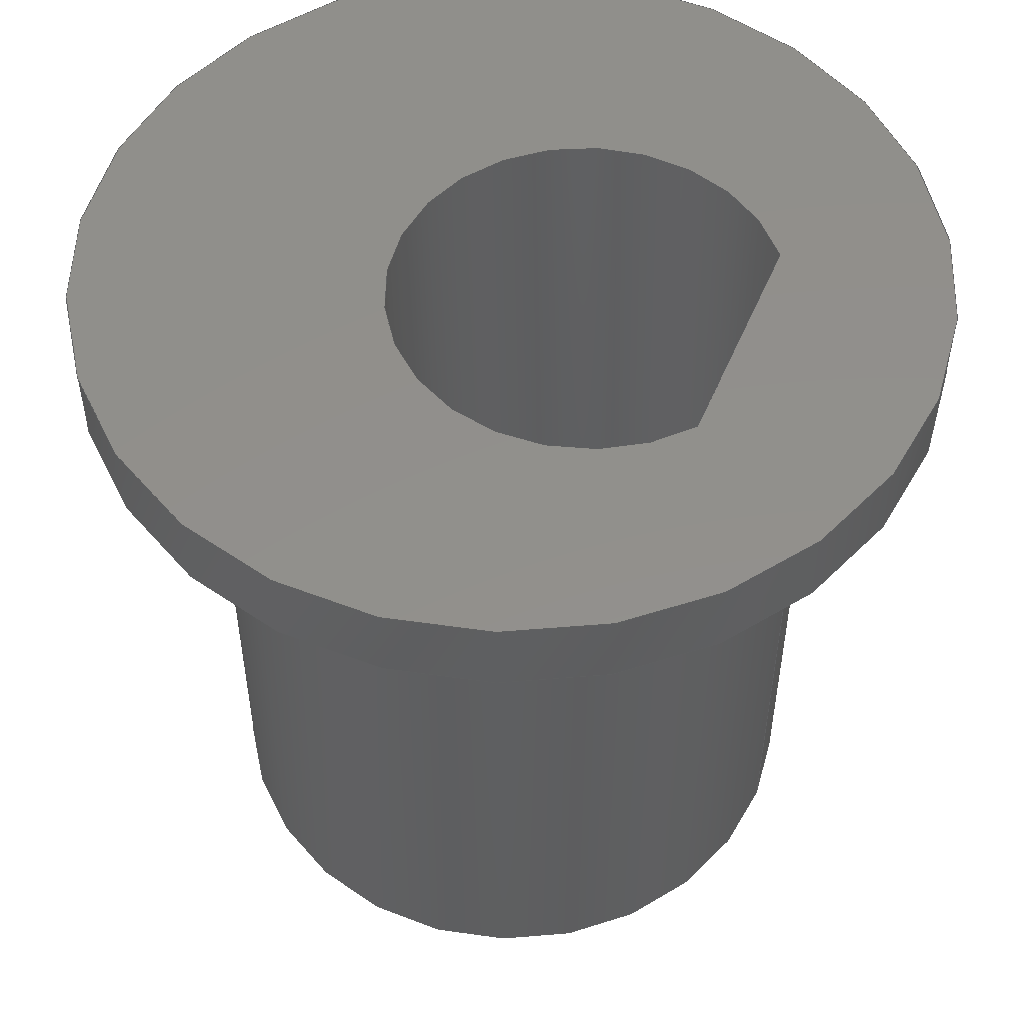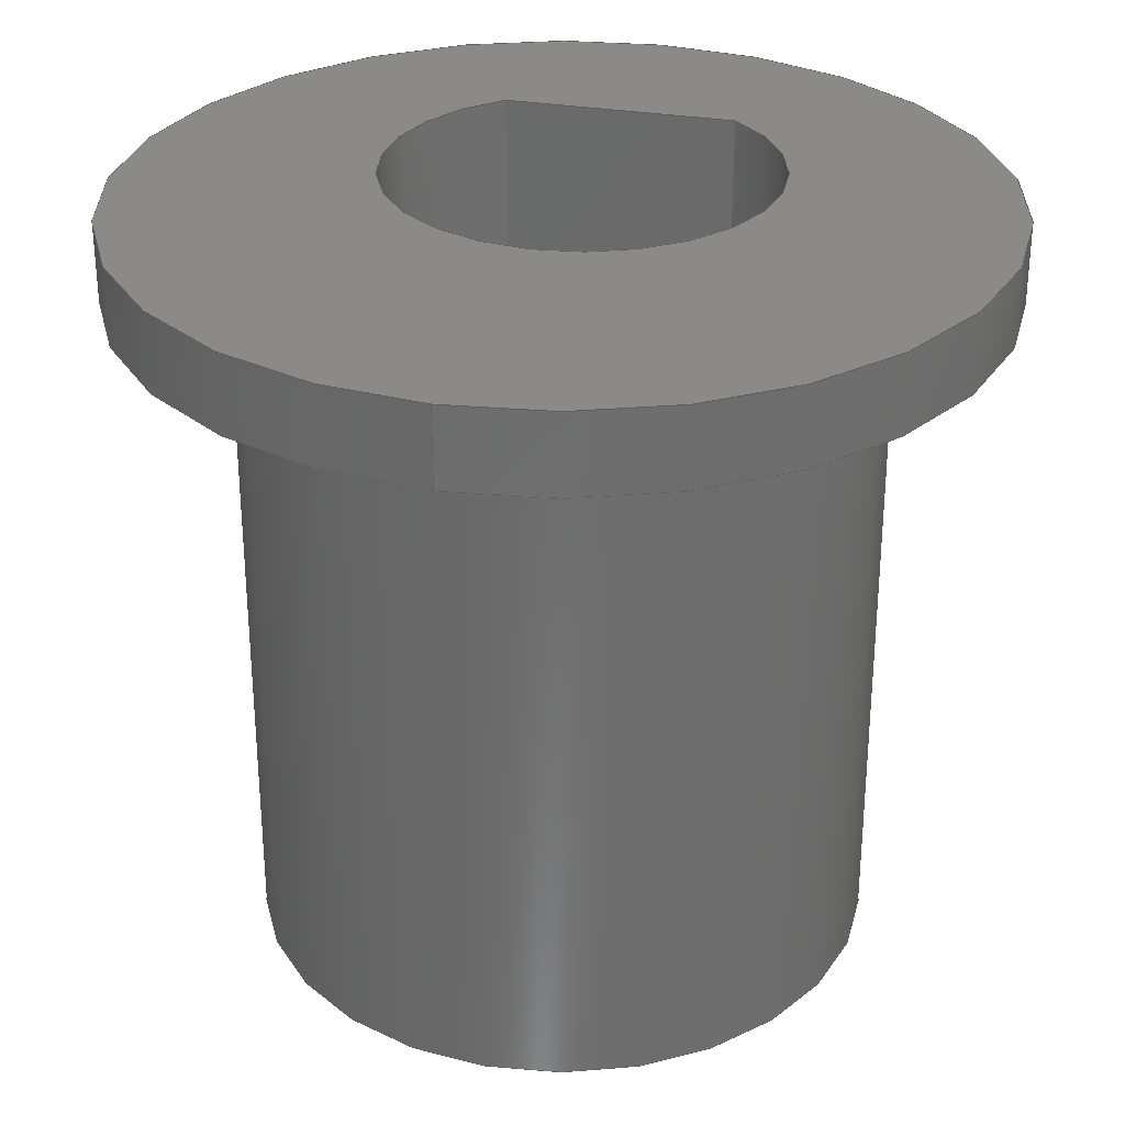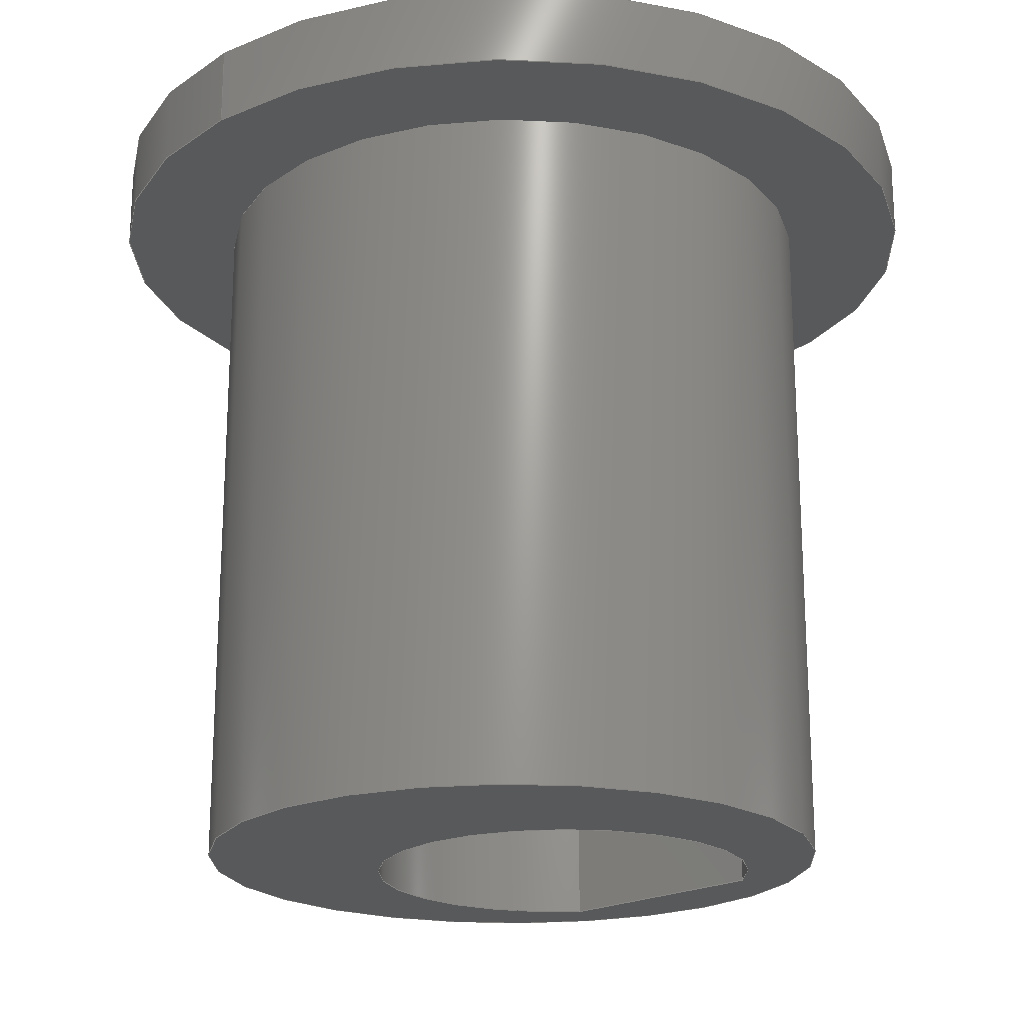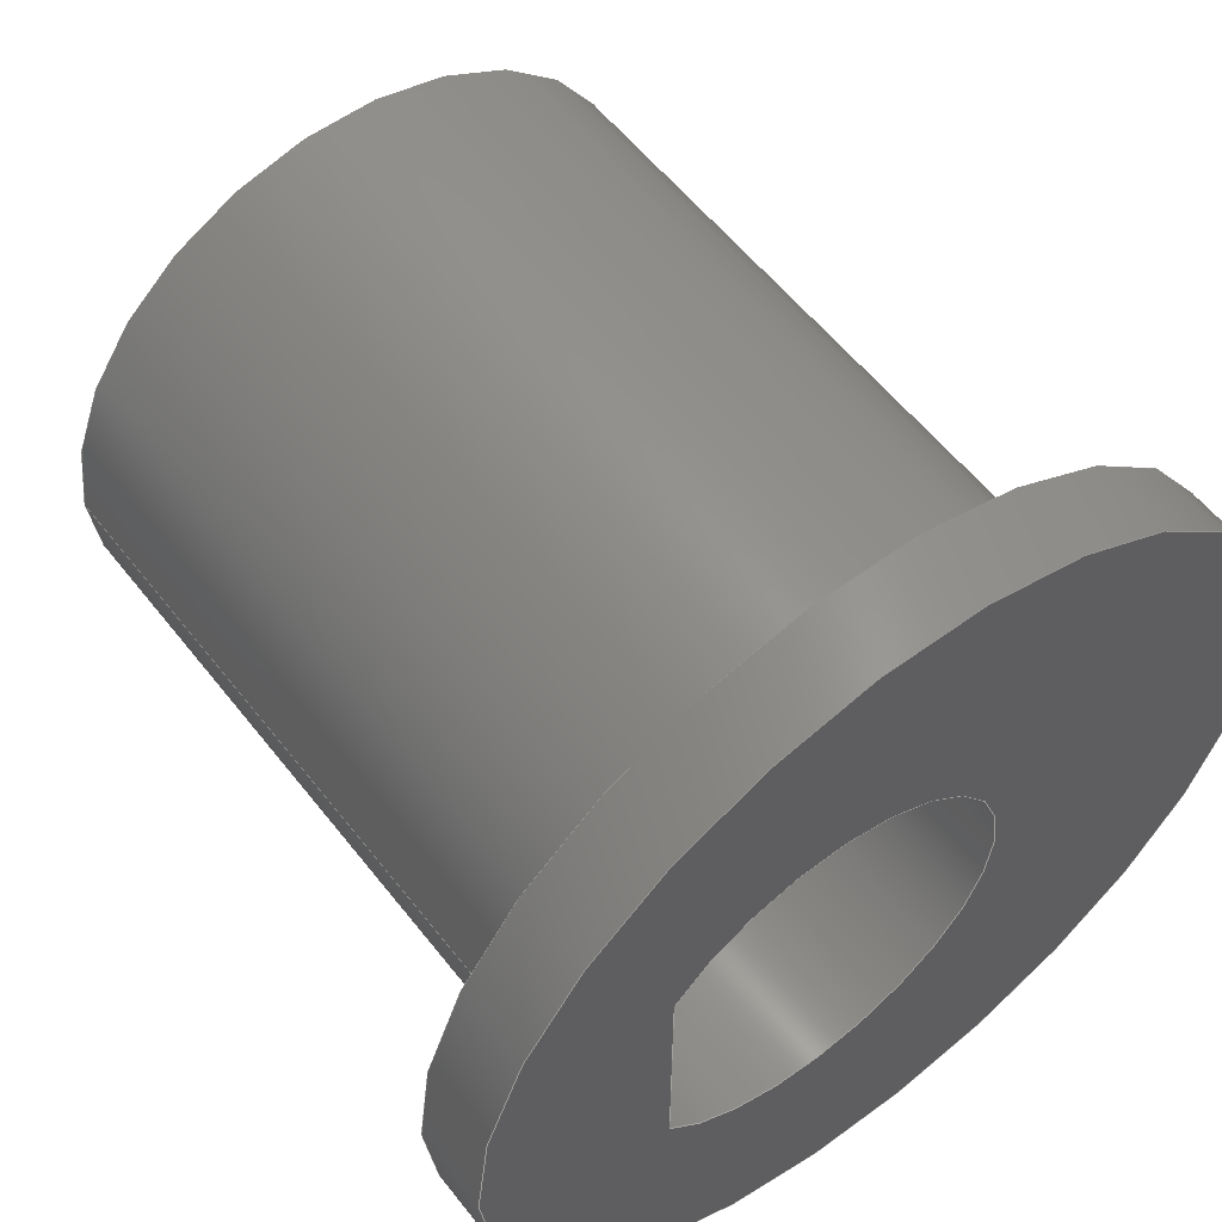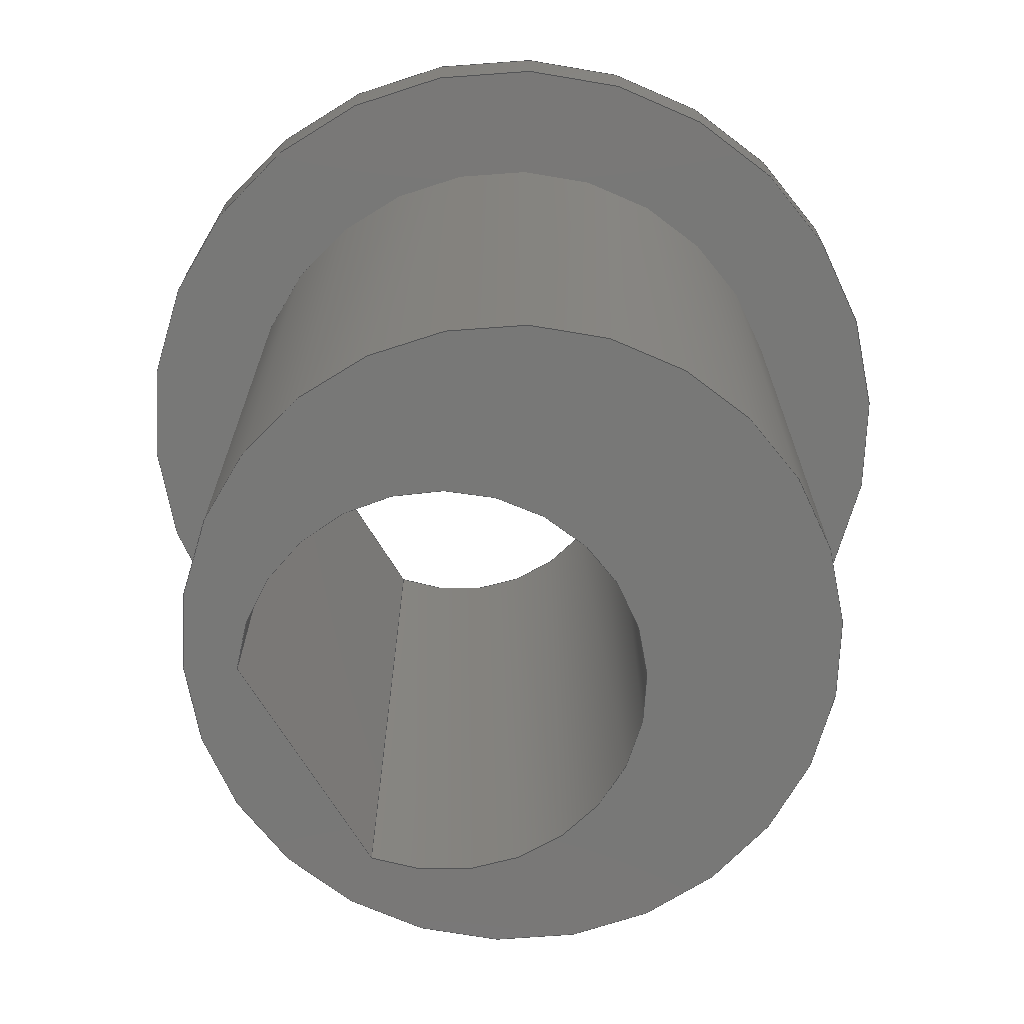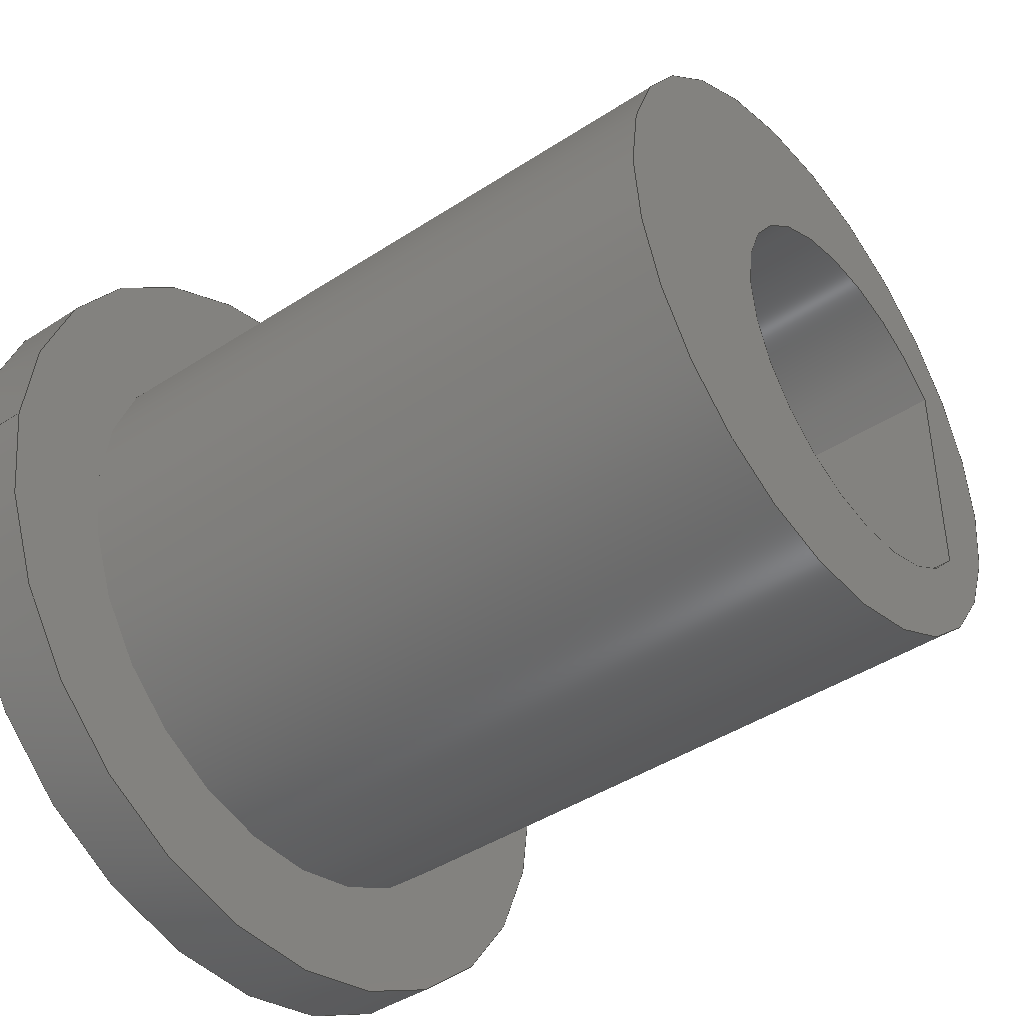
<metadata>
{"format":"step","ext":"stp","renderer":"f3d","projection":"perspective","resolution":1024,"background":"white","views":[{"elev":52.4,"azim":22.6,"up":"+Y"},{"elev":30.1,"azim":-76.0,"up":"+Y"},{"elev":-20.8,"azim":-46.5,"up":"+Y"},{"elev":56.7,"azim":142.5,"up":"+Z"},{"elev":-71.0,"azim":-148.1,"up":"+Y"},{"elev":-42.9,"azim":-52.1,"up":"+Z"}]}
</metadata>
<code>
ISO-10303-21;
DATA;
#1=MECHANICAL_DESIGN_GEOMETRIC_PRESENTATION_REPRESENTATION('',(#4),#200);
#2=SHAPE_REPRESENTATION_RELATIONSHIP('SRR','None',#207,#3);
#3=ADVANCED_BREP_SHAPE_REPRESENTATION('',(#5),#199);
#4=STYLED_ITEM('',(#216),#5);
#5=MANIFOLD_SOLID_BREP('Solid3',#102);
#6=LINE('',#178,#12);
#7=LINE('',#182,#13);
#8=LINE('',#188,#14);
#9=LINE('',#189,#15);
#10=LINE('',#191,#16);
#11=LINE('',#194,#17);
#12=VECTOR('',#147,5.5);
#13=VECTOR('',#150,10);
#14=VECTOR('',#157,10);
#15=VECTOR('',#158,10);
#16=VECTOR('',#161,10);
#17=VECTOR('',#164,4);
#18=CYLINDRICAL_SURFACE('',#125,5.5);
#19=CYLINDRICAL_SURFACE('',#129,2.5);
#20=CYLINDRICAL_SURFACE('',#132,4);
#21=FACE_BOUND('',#32,.T.);
#22=FACE_BOUND('',#35,.T.);
#23=FACE_BOUND('',#40,.T.);
#24=FACE_OUTER_BOUND('',#31,.T.);
#25=FACE_OUTER_BOUND('',#33,.T.);
#26=FACE_OUTER_BOUND('',#34,.T.);
#27=FACE_OUTER_BOUND('',#36,.T.);
#28=FACE_OUTER_BOUND('',#37,.T.);
#29=FACE_OUTER_BOUND('',#38,.T.);
#30=FACE_OUTER_BOUND('',#39,.T.);
#31=EDGE_LOOP('',(#67));
#32=EDGE_LOOP('',(#68));
#33=EDGE_LOOP('',(#69,#70,#71,#72));
#34=EDGE_LOOP('',(#73));
#35=EDGE_LOOP('',(#74,#75));
#36=EDGE_LOOP('',(#76,#77,#78,#79));
#37=EDGE_LOOP('',(#80,#81,#82,#83));
#38=EDGE_LOOP('',(#84,#85,#86,#87));
#39=EDGE_LOOP('',(#88));
#40=EDGE_LOOP('',(#89,#90));
#41=CIRCLE('',#123,5.5);
#42=CIRCLE('',#124,4);
#43=CIRCLE('',#126,5.5);
#44=CIRCLE('',#128,2.5);
#45=CIRCLE('',#130,2.5);
#46=CIRCLE('',#133,4);
#47=VERTEX_POINT('',#171);
#48=VERTEX_POINT('',#173);
#49=VERTEX_POINT('',#176);
#50=VERTEX_POINT('',#180);
#51=VERTEX_POINT('',#181);
#52=VERTEX_POINT('',#185);
#53=VERTEX_POINT('',#186);
#54=VERTEX_POINT('',#193);
#55=EDGE_CURVE('',#47,#47,#41,.T.);
#56=EDGE_CURVE('',#48,#48,#42,.T.);
#57=EDGE_CURVE('',#49,#49,#43,.T.);
#58=EDGE_CURVE('',#49,#47,#6,.T.);
#59=EDGE_CURVE('',#50,#51,#7,.T.);
#60=EDGE_CURVE('',#51,#50,#44,.T.);
#61=EDGE_CURVE('',#52,#53,#45,.T.);
#62=EDGE_CURVE('',#53,#50,#8,.T.);
#63=EDGE_CURVE('',#52,#51,#9,.T.);
#64=EDGE_CURVE('',#53,#52,#10,.T.);
#65=EDGE_CURVE('',#48,#54,#11,.T.);
#66=EDGE_CURVE('',#54,#54,#46,.T.);
#67=ORIENTED_EDGE('',*,*,#55,.F.);
#68=ORIENTED_EDGE('',*,*,#56,.T.);
#69=ORIENTED_EDGE('',*,*,#57,.F.);
#70=ORIENTED_EDGE('',*,*,#58,.T.);
#71=ORIENTED_EDGE('',*,*,#55,.T.);
#72=ORIENTED_EDGE('',*,*,#58,.F.);
#73=ORIENTED_EDGE('',*,*,#57,.T.);
#74=ORIENTED_EDGE('',*,*,#59,.T.);
#75=ORIENTED_EDGE('',*,*,#60,.T.);
#76=ORIENTED_EDGE('',*,*,#61,.T.);
#77=ORIENTED_EDGE('',*,*,#62,.T.);
#78=ORIENTED_EDGE('',*,*,#60,.F.);
#79=ORIENTED_EDGE('',*,*,#63,.F.);
#80=ORIENTED_EDGE('',*,*,#64,.T.);
#81=ORIENTED_EDGE('',*,*,#63,.T.);
#82=ORIENTED_EDGE('',*,*,#59,.F.);
#83=ORIENTED_EDGE('',*,*,#62,.F.);
#84=ORIENTED_EDGE('',*,*,#56,.F.);
#85=ORIENTED_EDGE('',*,*,#65,.T.);
#86=ORIENTED_EDGE('',*,*,#66,.T.);
#87=ORIENTED_EDGE('',*,*,#65,.F.);
#88=ORIENTED_EDGE('',*,*,#66,.F.);
#89=ORIENTED_EDGE('',*,*,#64,.F.);
#90=ORIENTED_EDGE('',*,*,#61,.F.);
#91=PLANE('',#122);
#92=PLANE('',#127);
#93=PLANE('',#131);
#94=PLANE('',#134);
#95=ADVANCED_FACE('',(#24,#21),#91,.F.);
#96=ADVANCED_FACE('',(#25),#18,.T.);
#97=ADVANCED_FACE('',(#26,#22),#92,.T.);
#98=ADVANCED_FACE('',(#27),#19,.F.);
#99=ADVANCED_FACE('',(#28),#93,.T.);
#100=ADVANCED_FACE('',(#29),#20,.T.);
#101=ADVANCED_FACE('',(#30,#23),#94,.F.);
#102=CLOSED_SHELL('',(#95,#96,#97,#98,#99,#100,#101));
#103=DERIVED_UNIT_ELEMENT(#105,1);
#104=DERIVED_UNIT_ELEMENT(#202,-3);
#105=(
MASS_UNIT()
NAMED_UNIT(*)
SI_UNIT($,.GRAM.)
);
#106=DERIVED_UNIT((#103,#104));
#107=MEASURE_REPRESENTATION_ITEM('density measure',
POSITIVE_RATIO_MEASURE(1.32),#106);
#108=PROPERTY_DEFINITION_REPRESENTATION(#113,#110);
#109=PROPERTY_DEFINITION_REPRESENTATION(#114,#111);
#110=REPRESENTATION('material name',(#112),#199);
#111=REPRESENTATION('density',(#107),#199);
#112=DESCRIPTIVE_REPRESENTATION_ITEM('PLA plastika','PLA plastika');
#113=PROPERTY_DEFINITION('material property','material name',#209);
#114=PROPERTY_DEFINITION('material property','density of part',#209);
#115=DATE_TIME_ROLE('creation_date');
#116=APPLIED_DATE_AND_TIME_ASSIGNMENT(#117,#115,(#209));
#117=DATE_AND_TIME(#118,#119);
#118=CALENDAR_DATE(2021,16,5);
#119=LOCAL_TIME(0,0,0,#120);
#120=COORDINATED_UNIVERSAL_TIME_OFFSET(0,0,.BEHIND.);
#121=AXIS2_PLACEMENT_3D('placement',#169,#135,#136);
#122=AXIS2_PLACEMENT_3D('',#170,#137,#138);
#123=AXIS2_PLACEMENT_3D('',#172,#139,#140);
#124=AXIS2_PLACEMENT_3D('',#174,#141,#142);
#125=AXIS2_PLACEMENT_3D('',#175,#143,#144);
#126=AXIS2_PLACEMENT_3D('',#177,#145,#146);
#127=AXIS2_PLACEMENT_3D('',#179,#148,#149);
#128=AXIS2_PLACEMENT_3D('',#183,#151,#152);
#129=AXIS2_PLACEMENT_3D('',#184,#153,#154);
#130=AXIS2_PLACEMENT_3D('',#187,#155,#156);
#131=AXIS2_PLACEMENT_3D('',#190,#159,#160);
#132=AXIS2_PLACEMENT_3D('',#192,#162,#163);
#133=AXIS2_PLACEMENT_3D('',#195,#165,#166);
#134=AXIS2_PLACEMENT_3D('',#196,#167,#168);
#135=DIRECTION('axis',(0,0,1));
#136=DIRECTION('refdir',(1,0,0));
#137=DIRECTION('center_axis',(0,1,0));
#138=DIRECTION('ref_axis',(0,0,1));
#139=DIRECTION('center_axis',(0,1,0));
#140=DIRECTION('ref_axis',(1,0,0));
#141=DIRECTION('center_axis',(0,1,0));
#142=DIRECTION('ref_axis',(-1,0,0));
#143=DIRECTION('center_axis',(0,1,0));
#144=DIRECTION('ref_axis',(1,0,0));
#145=DIRECTION('center_axis',(0,1,0));
#146=DIRECTION('ref_axis',(1,0,0));
#147=DIRECTION('',(0,-1,0));
#148=DIRECTION('center_axis',(0,1,0));
#149=DIRECTION('ref_axis',(0,0,1));
#150=DIRECTION('',(0,0,1));
#151=DIRECTION('center_axis',(0,-1,0));
#152=DIRECTION('ref_axis',(-0.8,0,0.6));
#153=DIRECTION('center_axis',(0,1,0));
#154=DIRECTION('ref_axis',(-1,0,3.216e-16));
#155=DIRECTION('center_axis',(0,-1,0));
#156=DIRECTION('ref_axis',(1,0,0));
#157=DIRECTION('',(0,1,0));
#158=DIRECTION('',(0,1,0));
#159=DIRECTION('center_axis',(-1,0,0));
#160=DIRECTION('ref_axis',(0,0,1));
#161=DIRECTION('',(0,0,1));
#162=DIRECTION('center_axis',(0,1,0));
#163=DIRECTION('ref_axis',(-1,0,0));
#164=DIRECTION('',(0,-1,0));
#165=DIRECTION('center_axis',(0,1,0));
#166=DIRECTION('ref_axis',(-1,0,0));
#167=DIRECTION('center_axis',(0,1,0));
#168=DIRECTION('ref_axis',(0,0,1));
#169=CARTESIAN_POINT('',(0,0,0));
#170=CARTESIAN_POINT('Origin',(0,8.9,0));
#171=CARTESIAN_POINT('',(-5.5,8.9,6.736e-16));
#172=CARTESIAN_POINT('Origin',(0,8.9,0));
#173=CARTESIAN_POINT('',(4,8.9,-4.899e-16));
#174=CARTESIAN_POINT('Origin',(0,8.9,0));
#175=CARTESIAN_POINT('Origin',(0,8.9,0));
#176=CARTESIAN_POINT('',(-5.5,9.9,6.736e-16));
#177=CARTESIAN_POINT('Origin',(0,9.9,0));
#178=CARTESIAN_POINT('',(-5.5,8.9,6.736e-16));
#179=CARTESIAN_POINT('Origin',(0,9.9,0));
#180=CARTESIAN_POINT('',(3,9.9,-1.5));
#181=CARTESIAN_POINT('',(3,9.9,1.5));
#182=CARTESIAN_POINT('',(3,9.9,-1.5));
#183=CARTESIAN_POINT('Origin',(1,9.9,0));
#184=CARTESIAN_POINT('Origin',(1,0,0));
#185=CARTESIAN_POINT('',(3,0,1.5));
#186=CARTESIAN_POINT('',(3,0,-1.5));
#187=CARTESIAN_POINT('Origin',(1,0,0));
#188=CARTESIAN_POINT('',(3,0,-1.5));
#189=CARTESIAN_POINT('',(3,0,1.5));
#190=CARTESIAN_POINT('Origin',(3,0,-1.5));
#191=CARTESIAN_POINT('',(3,0,-1.5));
#192=CARTESIAN_POINT('Origin',(0,0,0));
#193=CARTESIAN_POINT('',(4,0,-4.899e-16));
#194=CARTESIAN_POINT('',(4,0,-4.899e-16));
#195=CARTESIAN_POINT('Origin',(0,0,0));
#196=CARTESIAN_POINT('Origin',(0,0,0));
#197=UNCERTAINTY_MEASURE_WITH_UNIT(LENGTH_MEASURE(0.01),#201,
'DISTANCE_ACCURACY_VALUE',
'Maximum model space distance between geometric entities at asserted c
onnectivities');
#198=UNCERTAINTY_MEASURE_WITH_UNIT(LENGTH_MEASURE(0.01),#201,
'DISTANCE_ACCURACY_VALUE',
'Maximum model space distance between geometric entities at asserted c
onnectivities');
#199=(
GEOMETRIC_REPRESENTATION_CONTEXT(3)
GLOBAL_UNCERTAINTY_ASSIGNED_CONTEXT((#197))
GLOBAL_UNIT_ASSIGNED_CONTEXT((#201,#203,#204))
REPRESENTATION_CONTEXT('','3D')
);
#200=(
GEOMETRIC_REPRESENTATION_CONTEXT(3)
GLOBAL_UNCERTAINTY_ASSIGNED_CONTEXT((#198))
GLOBAL_UNIT_ASSIGNED_CONTEXT((#201,#203,#204))
REPRESENTATION_CONTEXT('','3D')
);
#201=(
LENGTH_UNIT()
NAMED_UNIT(*)
SI_UNIT(.MILLI.,.METRE.)
);
#202=(
LENGTH_UNIT()
NAMED_UNIT(*)
SI_UNIT(.CENTI.,.METRE.)
);
#203=(
NAMED_UNIT(*)
PLANE_ANGLE_UNIT()
SI_UNIT($,.RADIAN.)
);
#204=(
NAMED_UNIT(*)
SI_UNIT($,.STERADIAN.)
SOLID_ANGLE_UNIT()
);
#205=SHAPE_DEFINITION_REPRESENTATION(#206,#207);
#206=PRODUCT_DEFINITION_SHAPE('',$,#209);
#207=SHAPE_REPRESENTATION('',(#121),#199);
#208=PRODUCT_DEFINITION_CONTEXT('part definition',#213,'design');
#209=PRODUCT_DEFINITION('excenter_lite','excenter_lite',#210,#208);
#210=PRODUCT_DEFINITION_FORMATION('',$,#215);
#211=PRODUCT_RELATED_PRODUCT_CATEGORY('excenter_lite','excenter_lite',(#215));
#212=APPLICATION_PROTOCOL_DEFINITION('international standard',
'automotive_design',2009,#213);
#213=APPLICATION_CONTEXT(
'Core Data for Automotive Mechanical Design Process');
#214=PRODUCT_CONTEXT('part definition',#213,'mechanical');
#215=PRODUCT('excenter_lite','excenter_lite',$,(#214));
#216=PRESENTATION_STYLE_ASSIGNMENT((#217));
#217=SURFACE_STYLE_USAGE(.BOTH.,#220);
#218=SURFACE_STYLE_RENDERING_WITH_PROPERTIES($,#224,(#219));
#219=SURFACE_STYLE_TRANSPARENT(0);
#220=SURFACE_SIDE_STYLE('',(#221,#218));
#221=SURFACE_STYLE_FILL_AREA(#222);
#222=FILL_AREA_STYLE('',(#223));
#223=FILL_AREA_STYLE_COLOUR('',#224);
#224=COLOUR_RGB('',0.3137,0.3137,0.3137);
ENDSEC;
END-ISO-10303-21;

</code>
